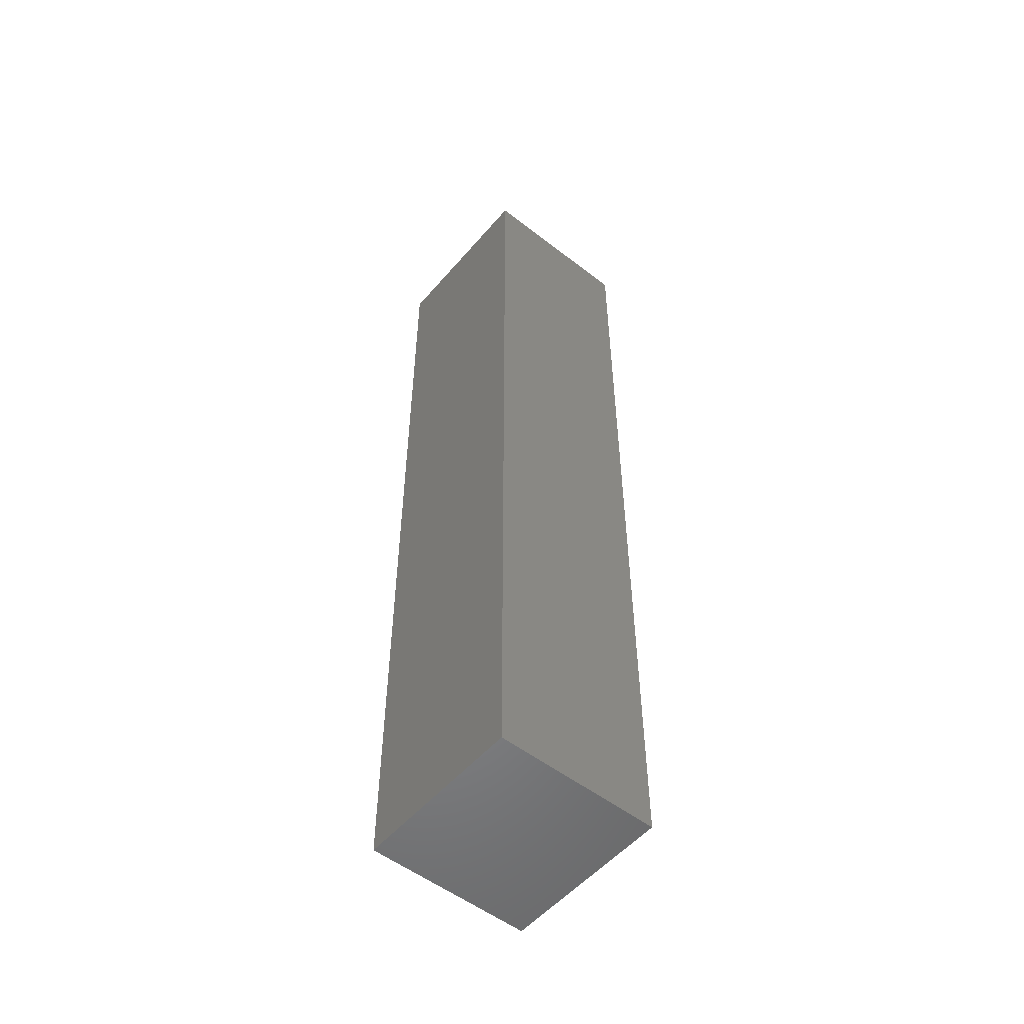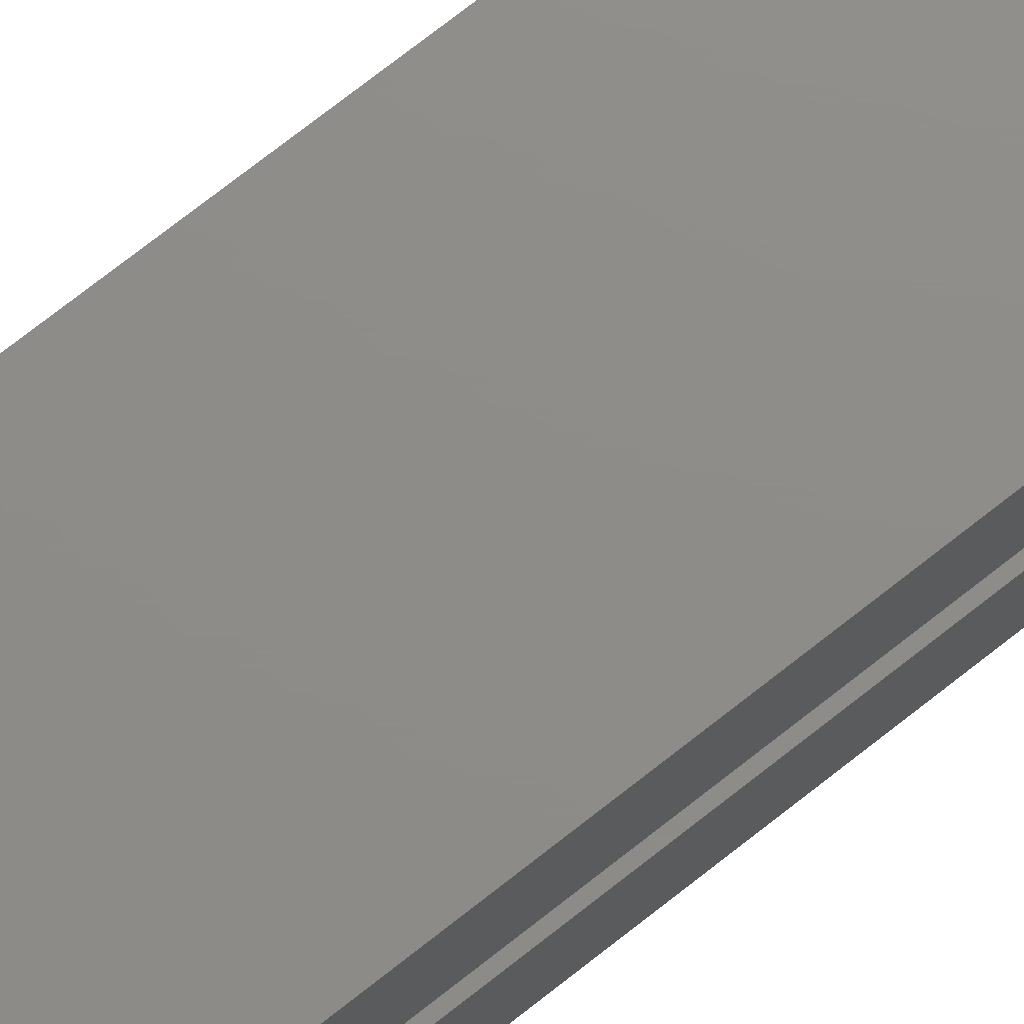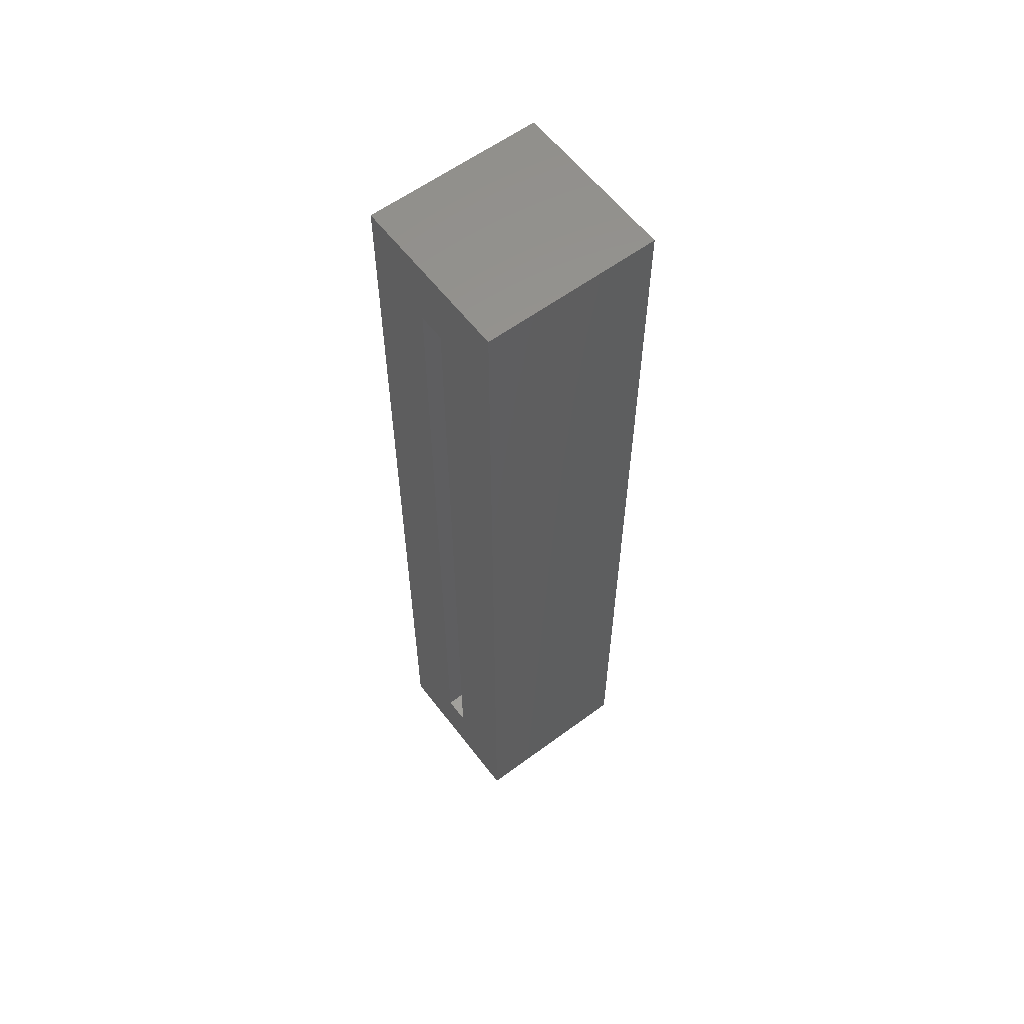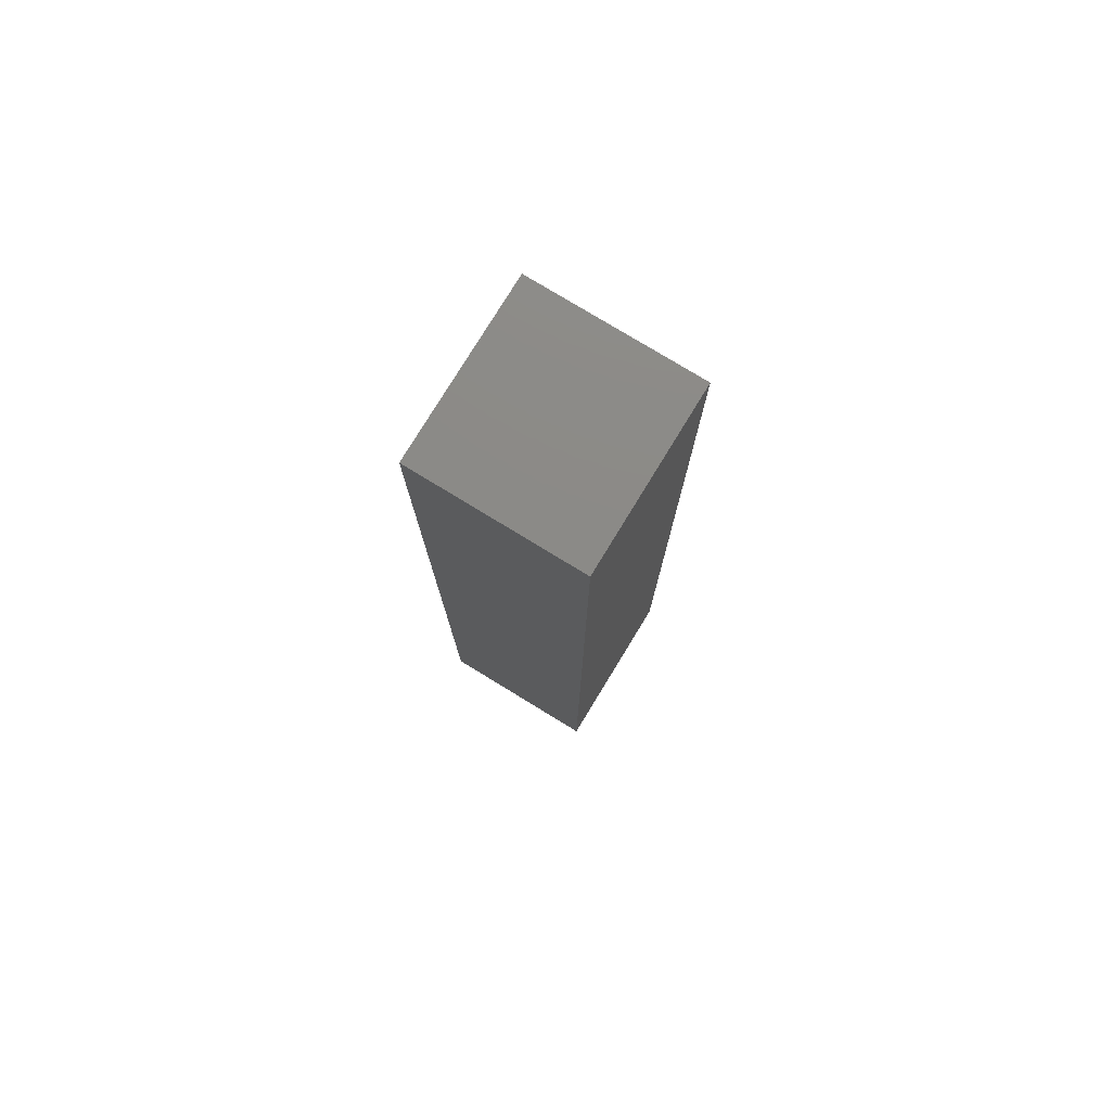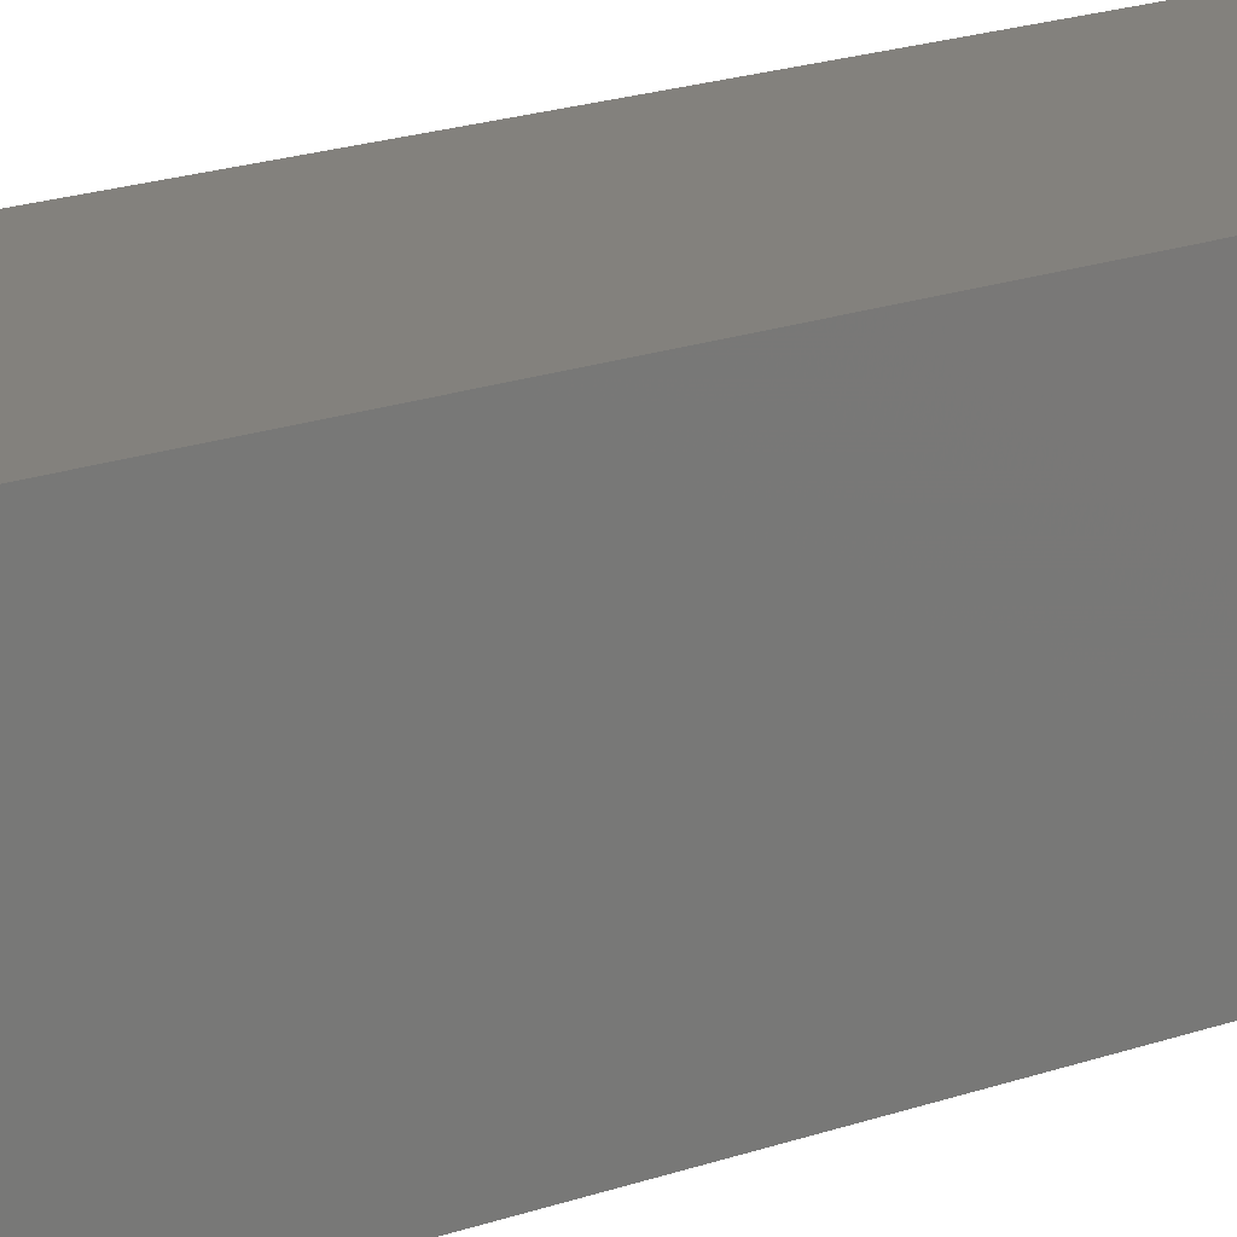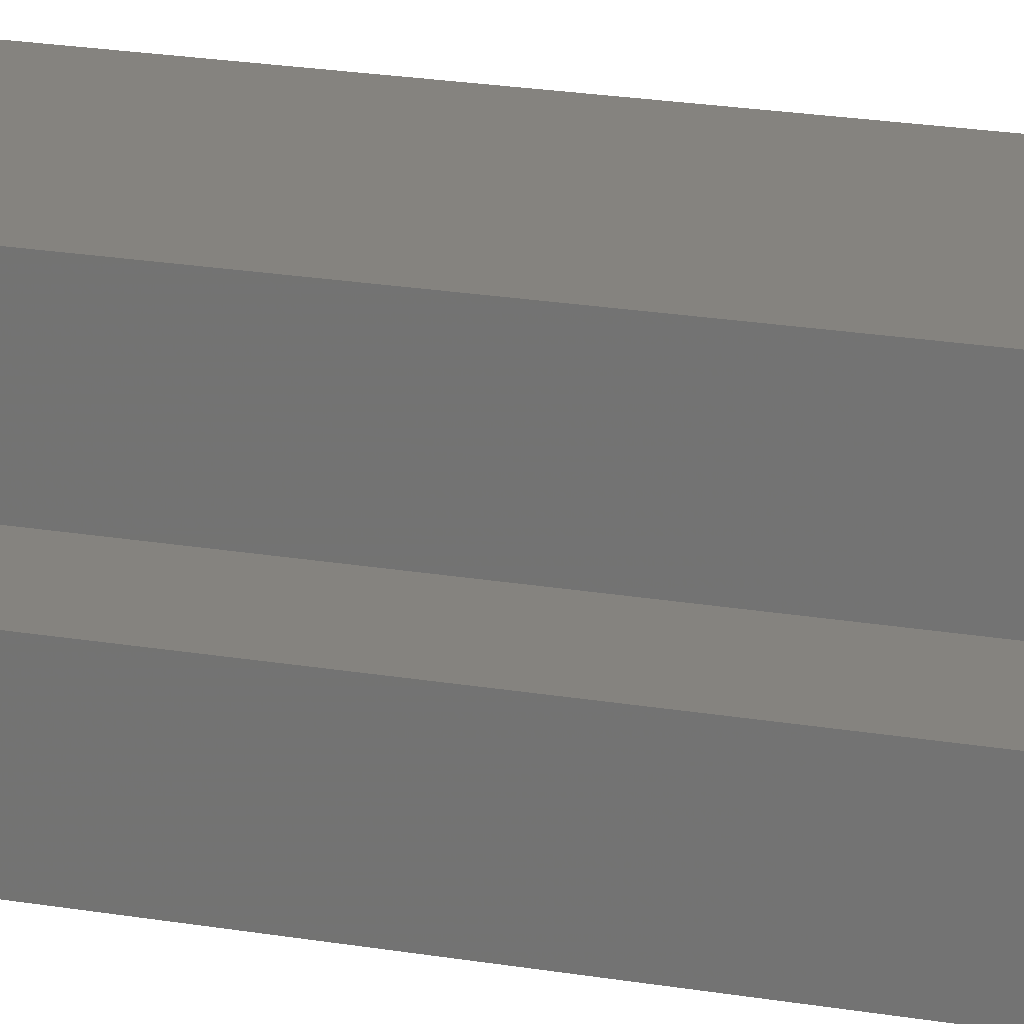
<metadata>
{"format":"stl","ext":"stl","renderer":"f3d","projection":"perspective","resolution":1024,"background":"white","views":[{"elev":-53.4,"azim":-129.6,"up":"+Y"},{"elev":74.6,"azim":51.9,"up":"+Z"},{"elev":59.4,"azim":142.8,"up":"+Y"},{"elev":77.8,"azim":-58.6,"up":"+Y"},{"elev":16.0,"azim":-128.9,"up":"+Z"},{"elev":18.5,"azim":109.2,"up":"+Z"}]}
</metadata>
<code>
# stl→obj: 16 verts, 28 faces
v 0.1094 -0.7969 0.1021
v 0.1094 -0.7969 -0.04688
v 0.1094 -0.7344 0.01562
v 0.1094 -0.7344 0.03964
v 0.1094 -0.01562 0.03964
v 0.1094 0.04688 0.1021
v 0.1094 0.04688 -0.04688
v 0.1094 -0.01562 0.01562
v 0.01562 -0.01562 0.01562
v 0.01562 -0.7344 0.01562
v 0.01562 -0.01562 0.03964
v 0.01562 -0.7344 0.03964
v -0.04688 0.04688 -0.04688
v -0.04688 -0.7969 -0.04688
v -0.04688 0.04688 0.1021
v -0.04688 -0.7969 0.1021
f 1 2 3
f 1 3 4
f 1 4 5
f 1 5 6
f 6 5 7
f 7 5 8
f 7 8 2
f 2 8 3
f 9 10 8
f 8 10 3
f 5 4 11
f 11 4 12
f 11 9 5
f 5 9 8
f 12 4 10
f 10 4 3
f 13 7 14
f 14 7 2
f 6 15 1
f 1 15 16
f 15 13 16
f 16 13 14
f 15 6 13
f 13 6 7
f 16 14 1
f 1 14 2
f 11 12 9
f 9 12 10

</code>
